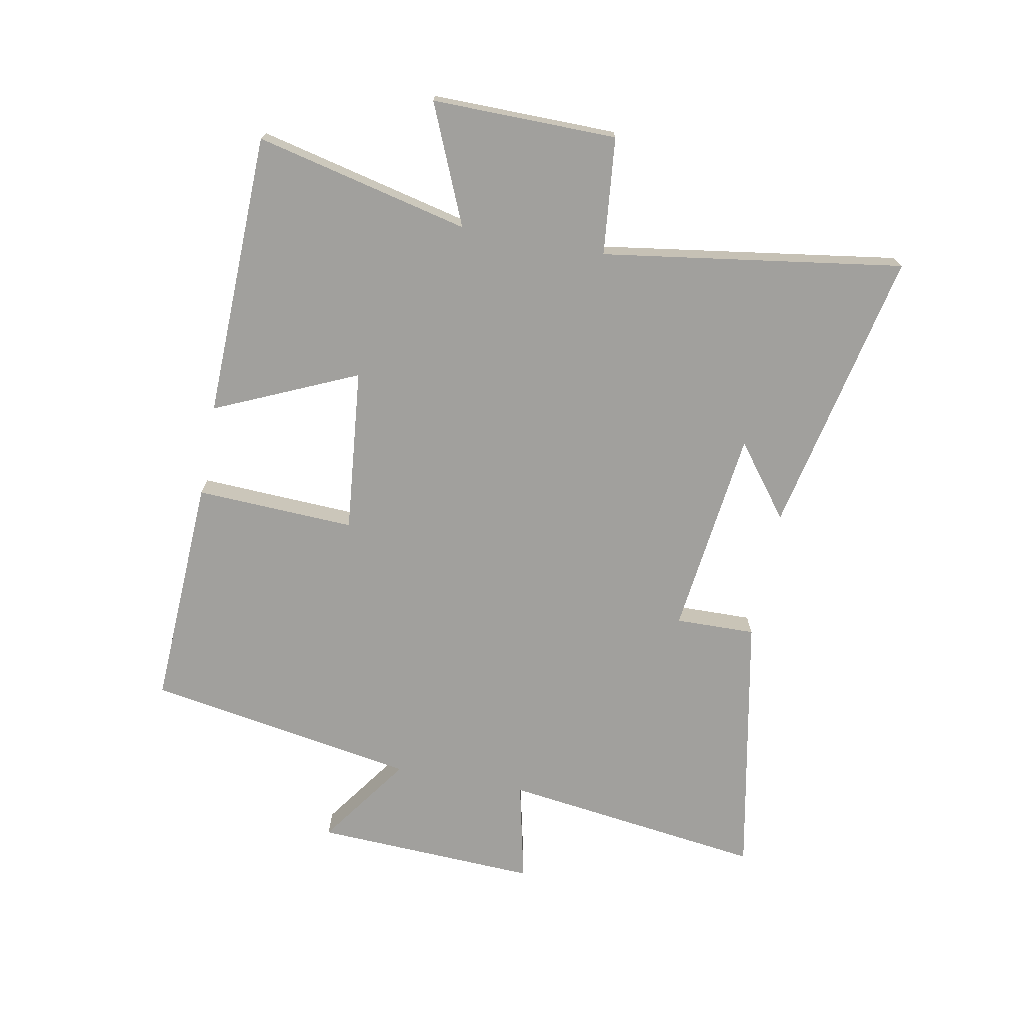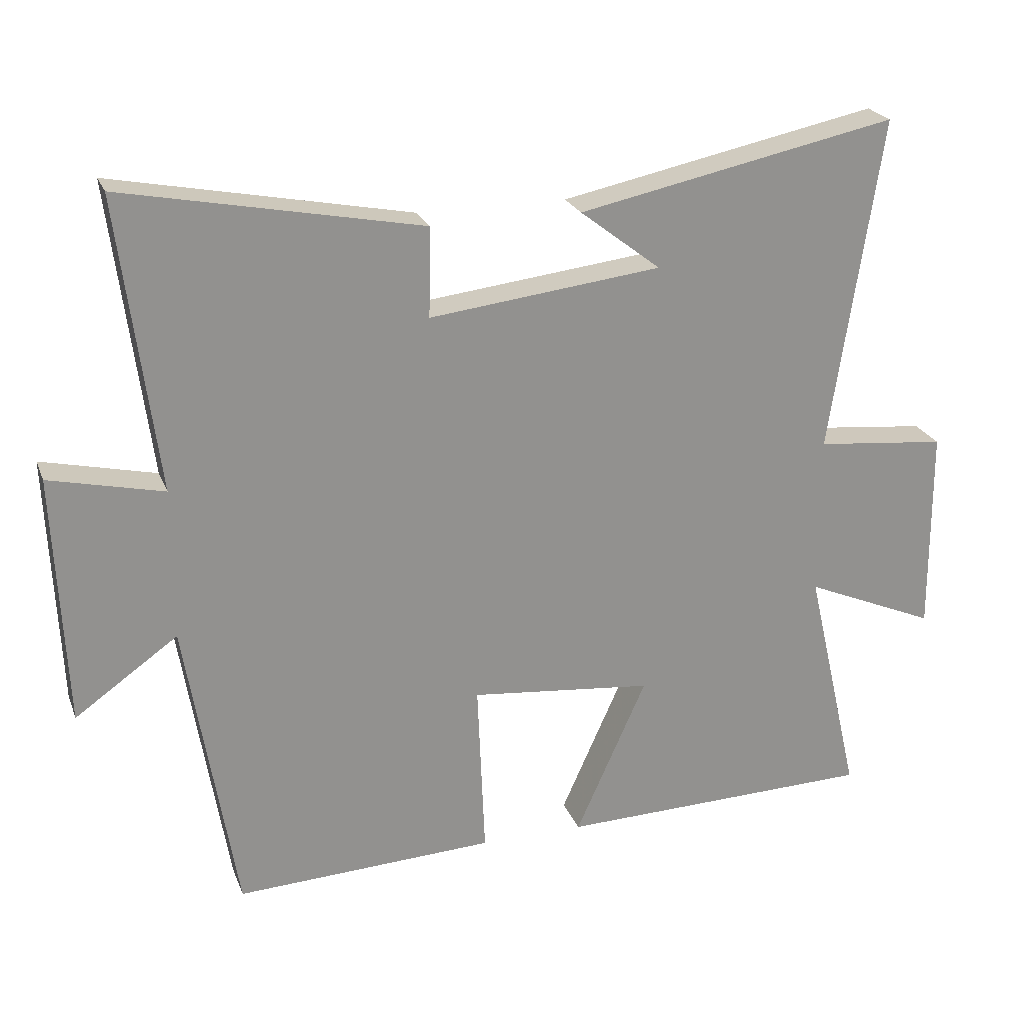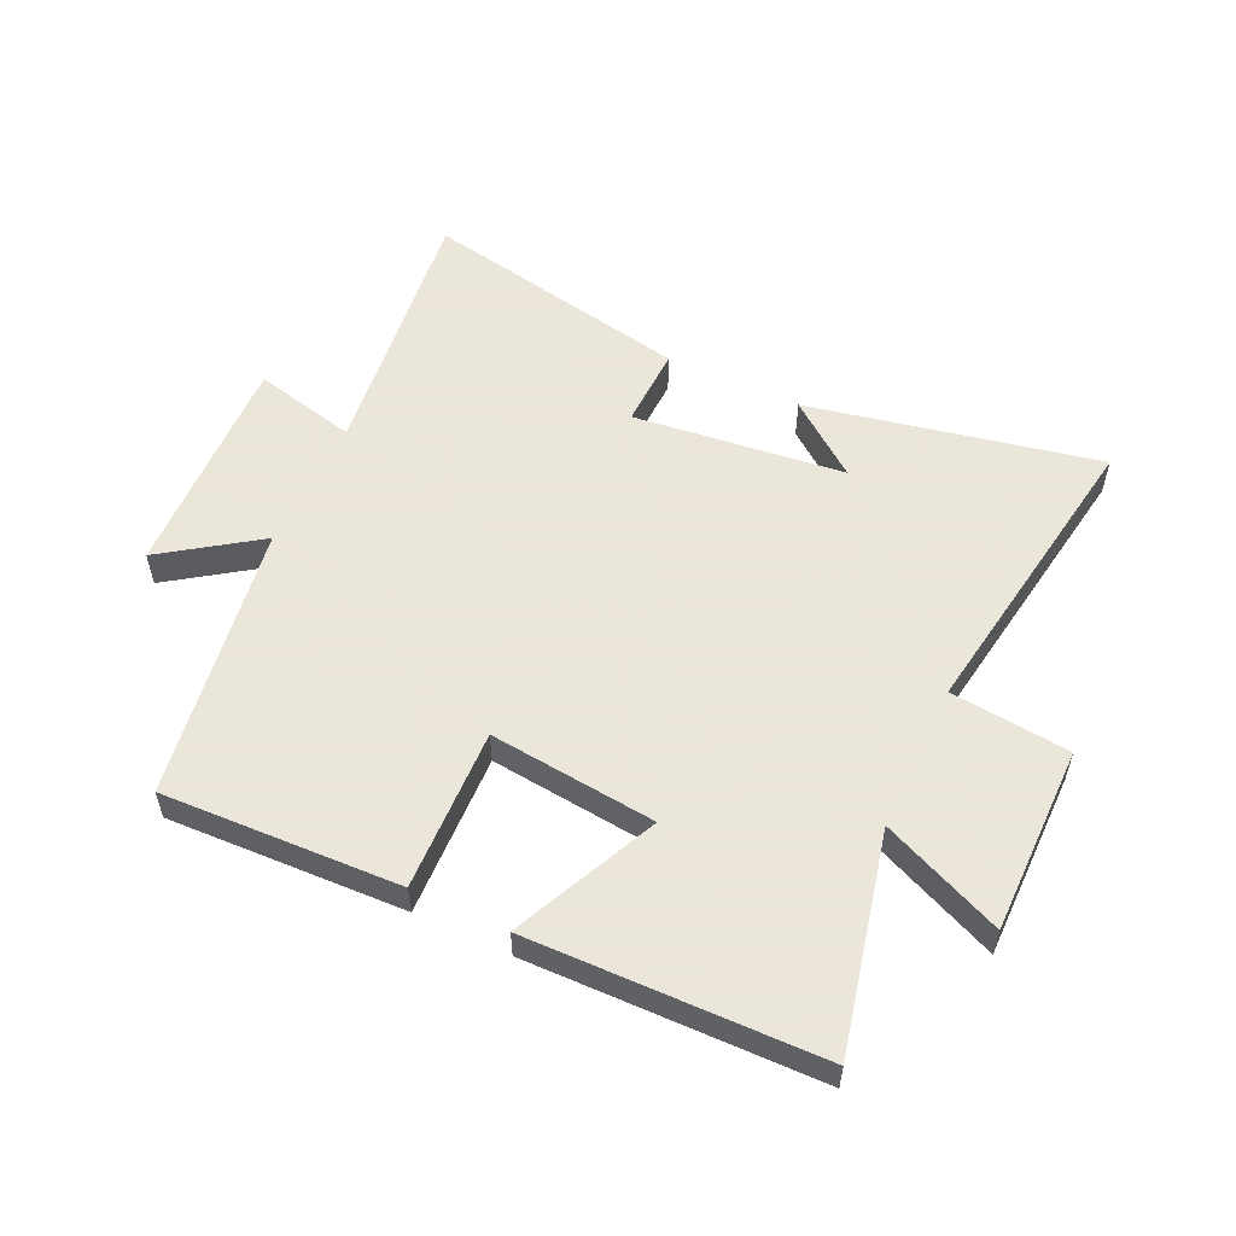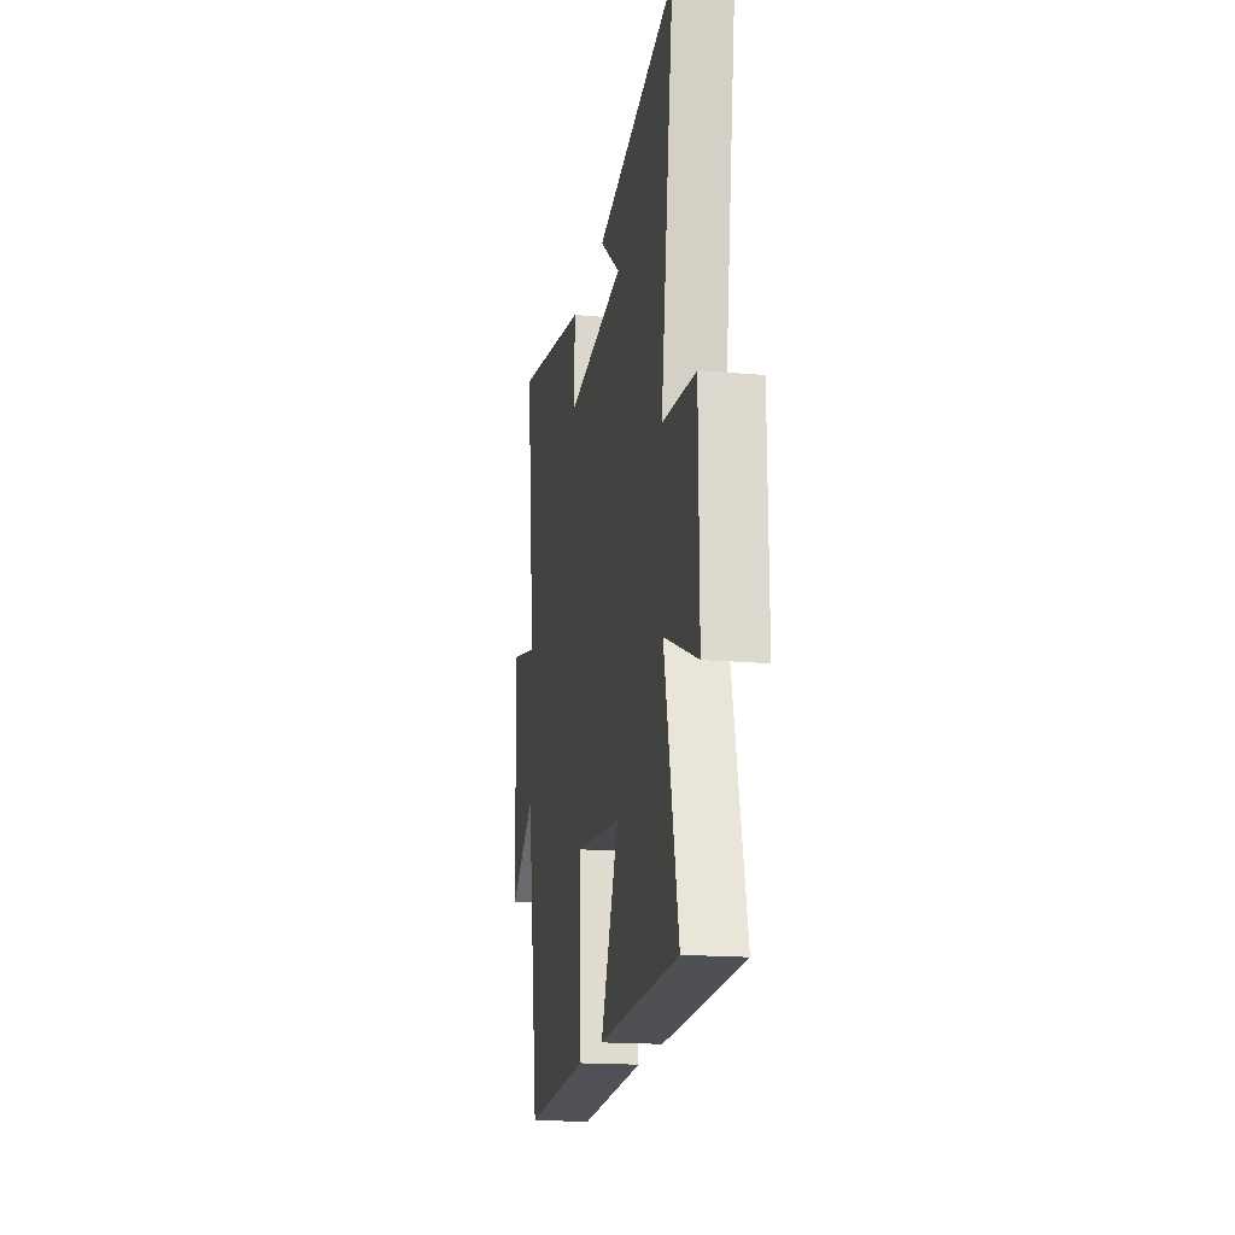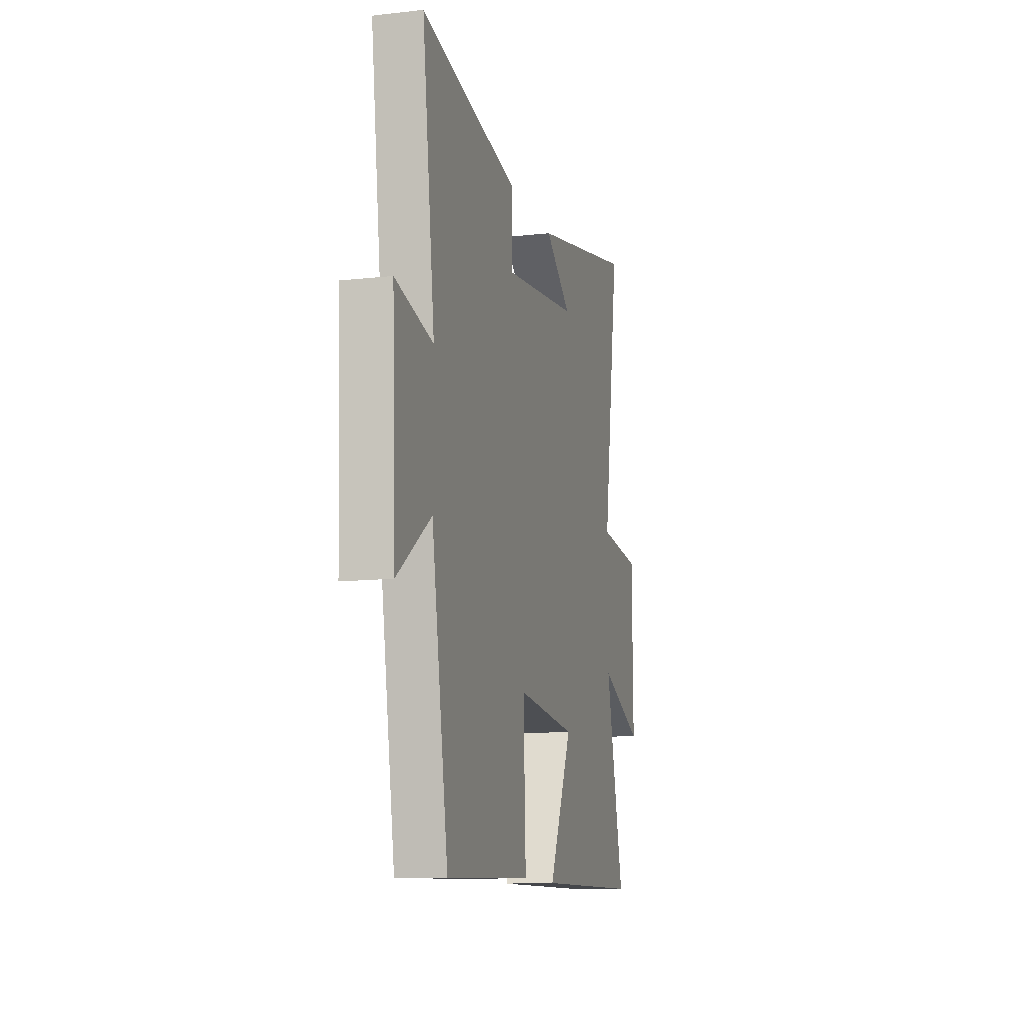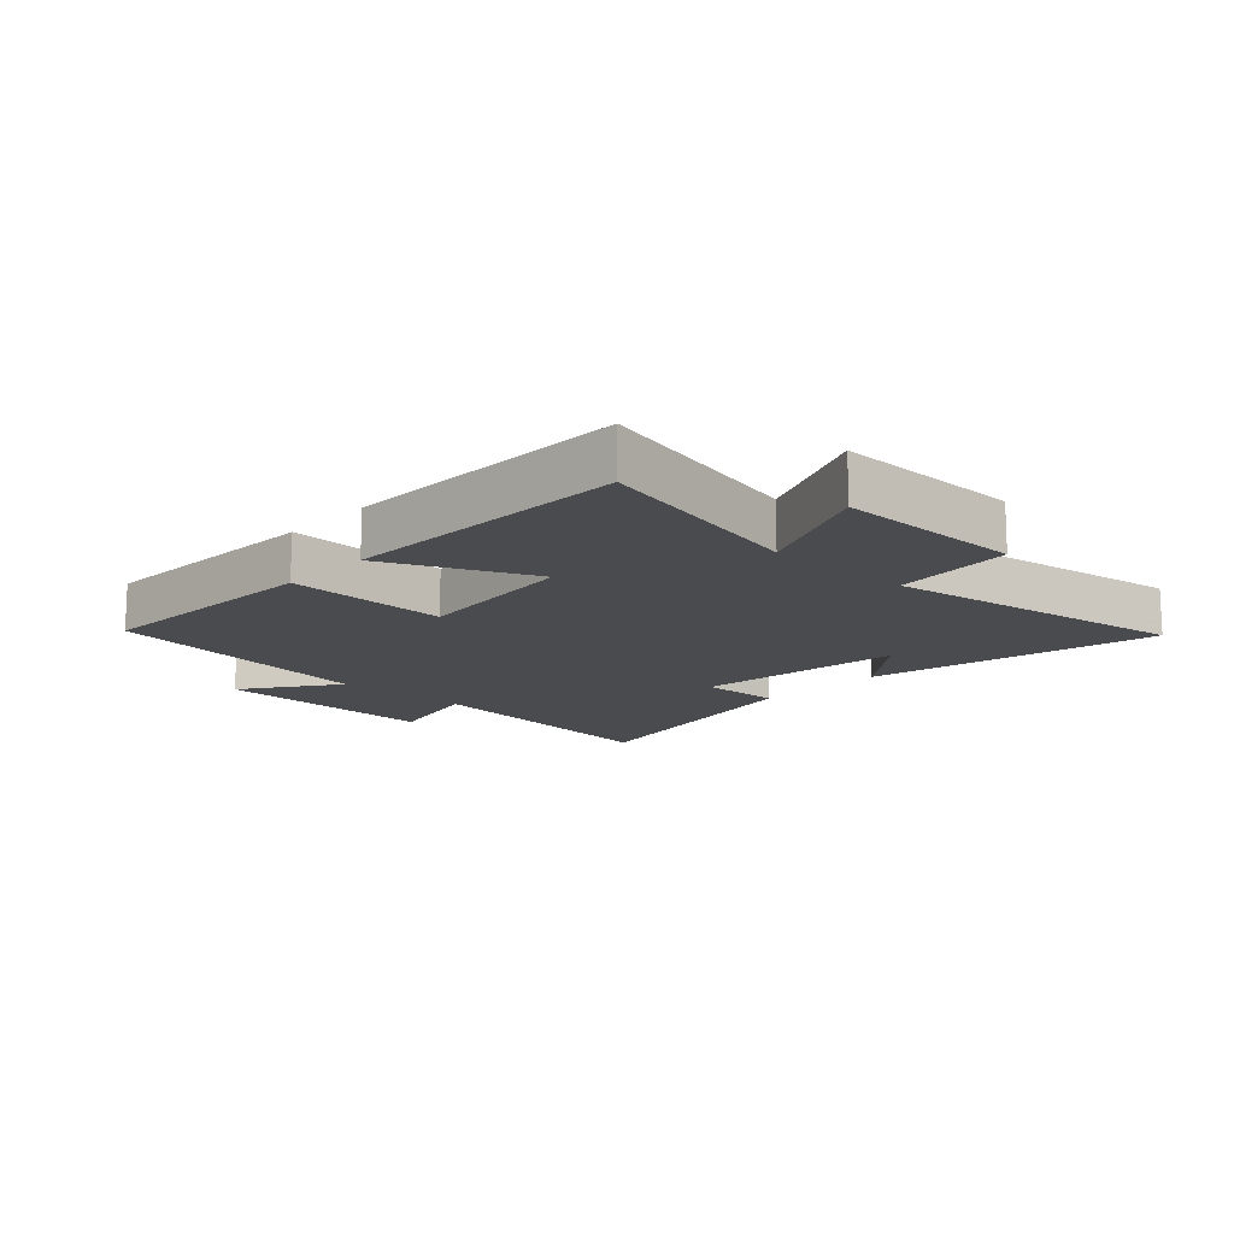
<metadata>
{"format":"obj","ext":"obj","renderer":"f3d","projection":"perspective","resolution":1024,"background":"white","views":[{"elev":-71.6,"azim":-100.9,"up":"+Y"},{"elev":23.5,"azim":162.1,"up":"+Z"},{"elev":55.0,"azim":-154.7,"up":"+Y"},{"elev":-17.9,"azim":-99.7,"up":"+Z"},{"elev":-11.8,"azim":105.1,"up":"+Z"},{"elev":-14.0,"azim":-133.0,"up":"+Y"}]}
</metadata>
<code>
v -0.581 0.07 -0.489
v -0.5 0.07 -0.138
v -0.695 0.07 -0.222
v -0.693 0.07 0.082
v -0.5 0.07 0.102
v -0.575 0.07 0.597
v -0.104 0.07 0.5
v -0.223 0.07 0.408
v 0.119 0.07 0.368
v 0.116 0.07 0.5
v 0.556 0.07 0.587
v 0.5 0.07 0.154
v 0.668 0.07 0.193
v 0.652 0.07 -0.177
v 0.5 0.07 -0.07
v 0.426 0.07 -0.517
v 0.042 0.07 -0.5
v 0.053 0.07 -0.238
v -0.217 0.07 -0.266
v -0.112 0.07 -0.5
v -0.581 0 -0.489
v -0.5 0 -0.138
v -0.695 0 -0.222
v -0.693 0 0.082
v -0.5 0 0.102
v -0.575 0 0.597
v -0.104 0 0.5
v -0.223 0 0.408
v 0.119 0 0.368
v 0.116 0 0.5
v 0.556 0 0.587
v 0.5 0 0.154
v 0.668 0 0.193
v 0.652 0 -0.177
v 0.5 0 -0.07
v 0.426 0 -0.517
v 0.042 0 -0.5
v 0.053 0 -0.238
v -0.217 0 -0.266
v -0.112 0 -0.5
f 19 20 1 2
f 18 19 2
f 15 16 17 18
f 15 18 2
f 12 13 14 15
f 12 15 2
f 9 10 11 12
f 8 9 12 2
f 6 7 8
f 5 6 8
f 5 8 2 3
f 3 4 5
f 22 21 40 39
f 22 39 38
f 38 37 36 35
f 22 38 35
f 35 34 33 32
f 22 35 32
f 32 31 30 29
f 22 32 29 28
f 28 27 26
f 28 26 25
f 23 22 28 25
f 25 24 23
f 1 21 22 2
f 2 22 23 3
f 3 23 24 4
f 4 24 25 5
f 5 25 26 6
f 6 26 27 7
f 7 27 28 8
f 8 28 29 9
f 9 29 30 10
f 10 30 31 11
f 11 31 32 12
f 12 32 33 13
f 13 33 34 14
f 14 34 35 15
f 15 35 36 16
f 16 36 37 17
f 17 37 38 18
f 18 38 39 19
f 19 39 40 20
f 20 40 21 1

</code>
